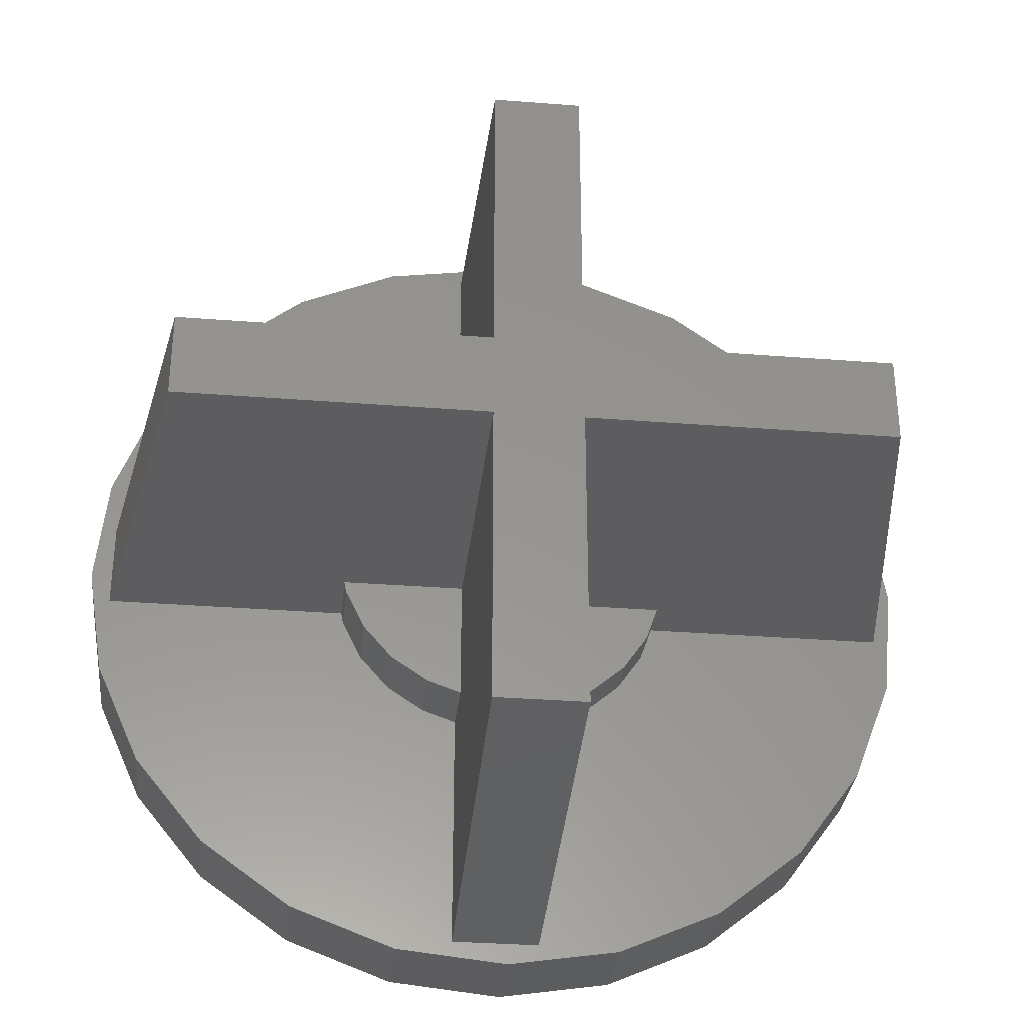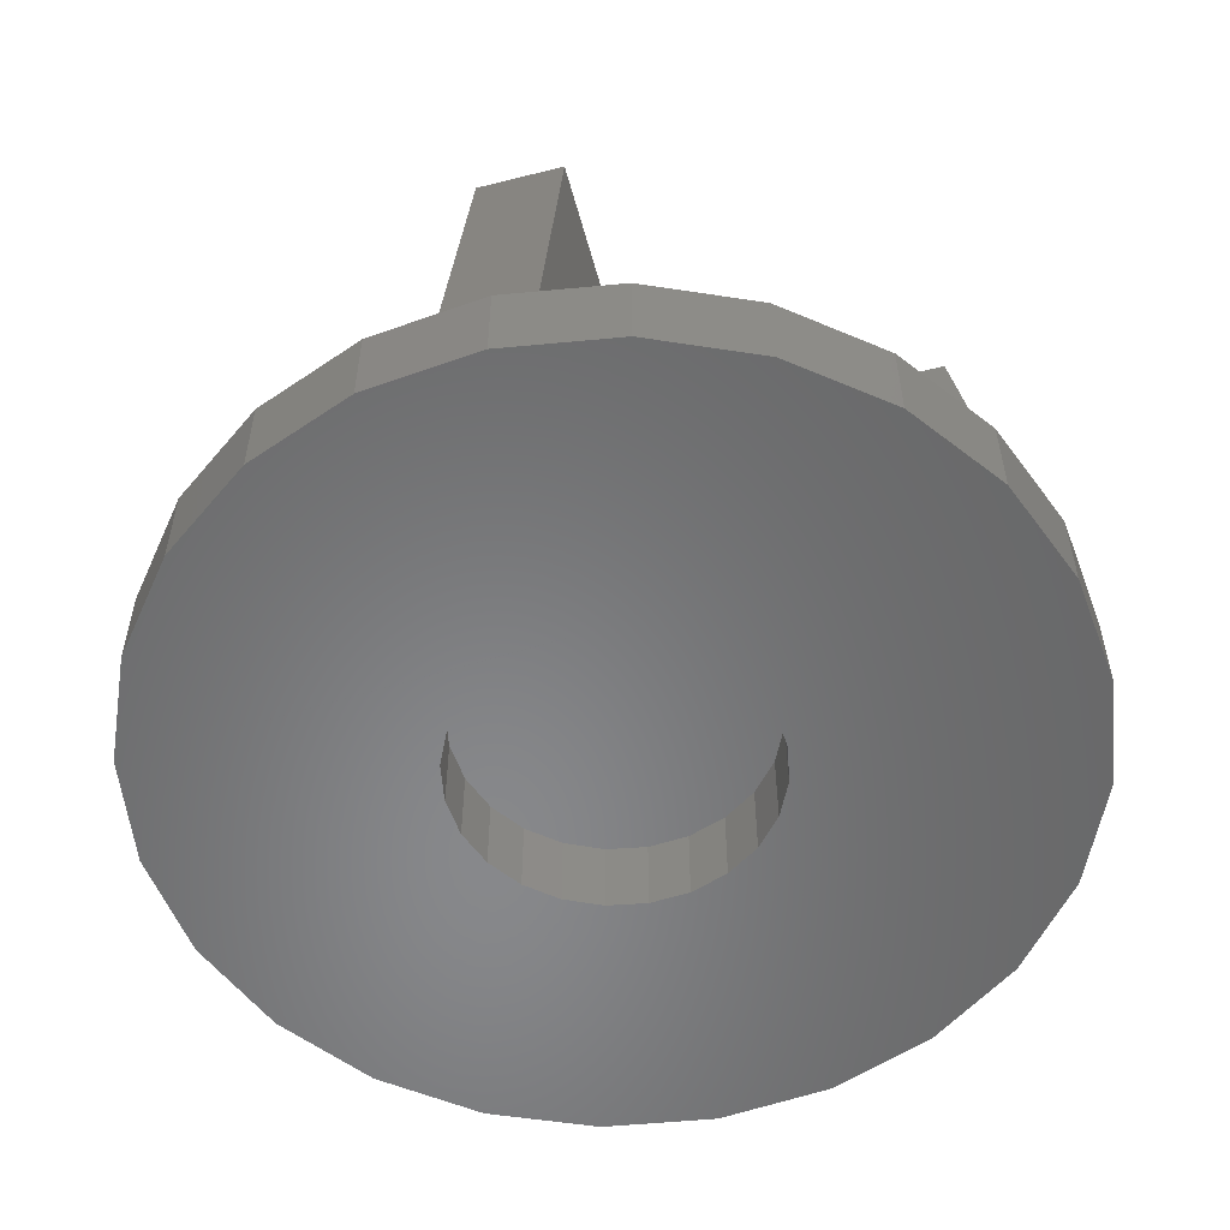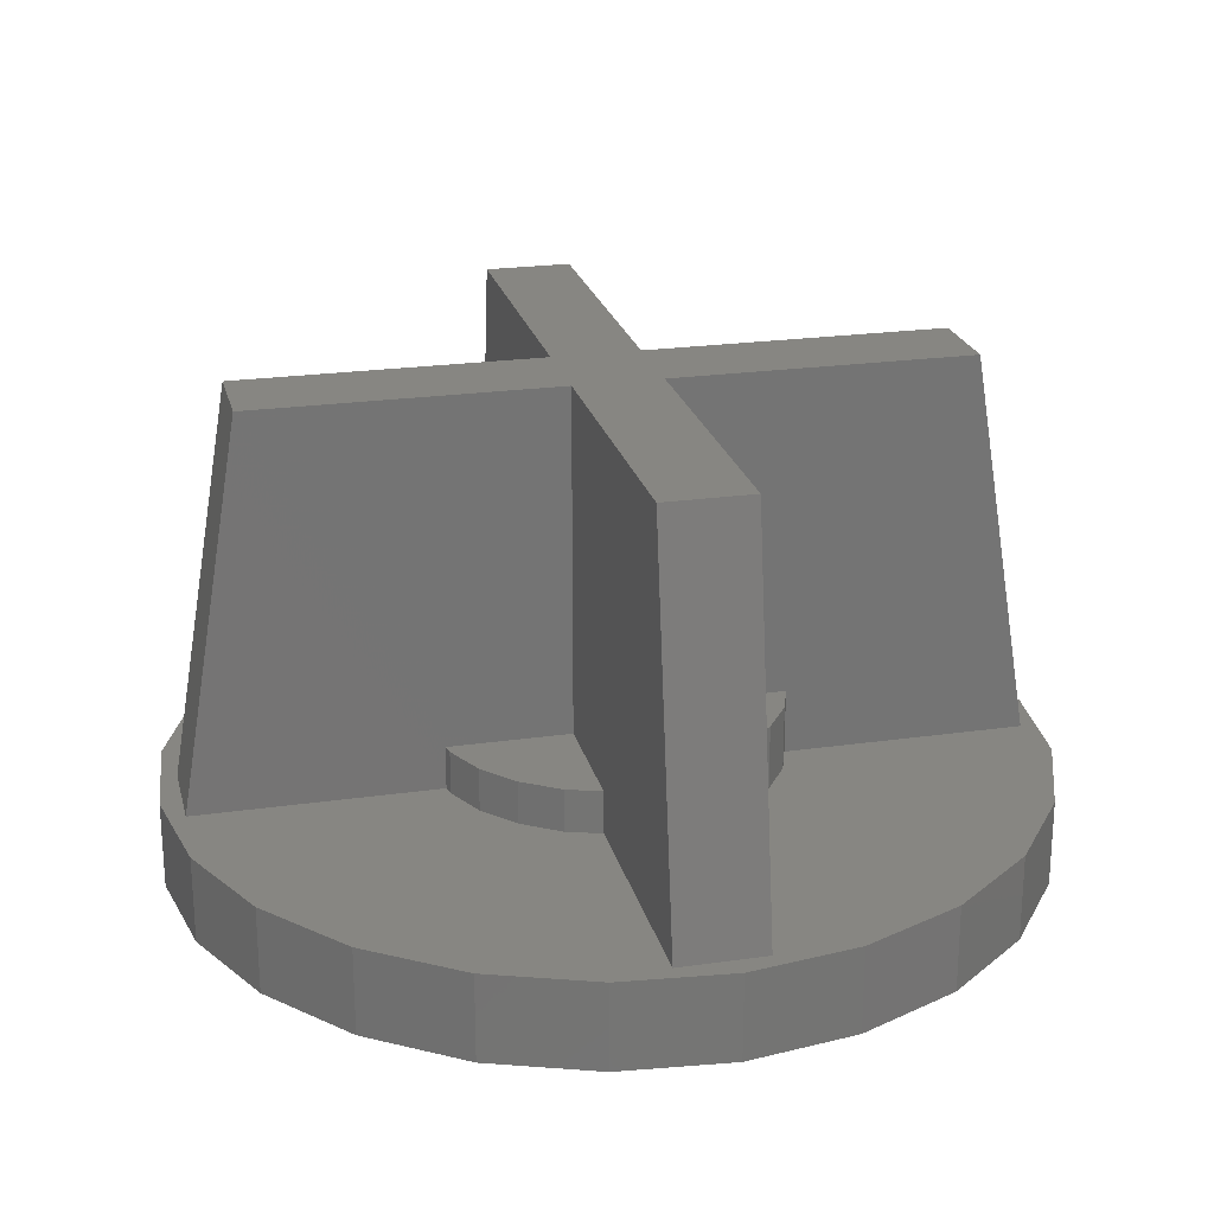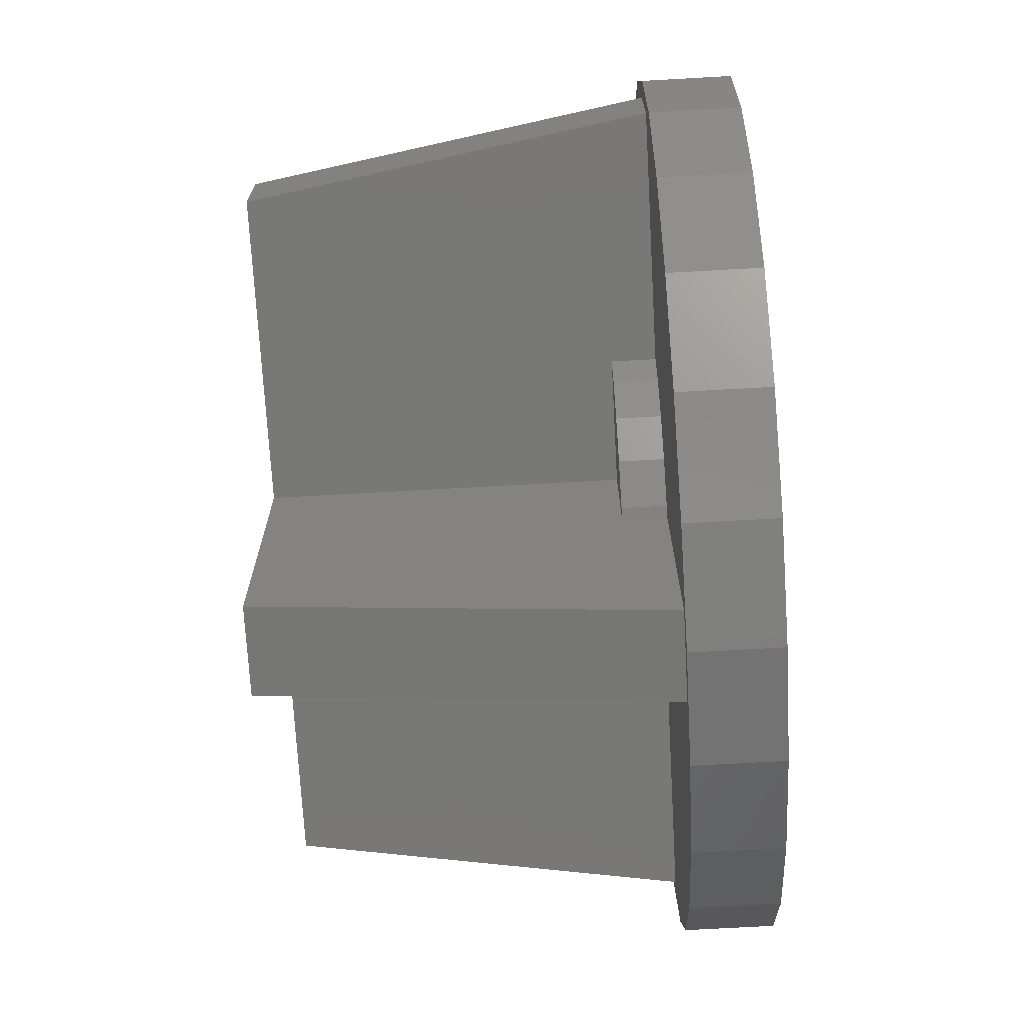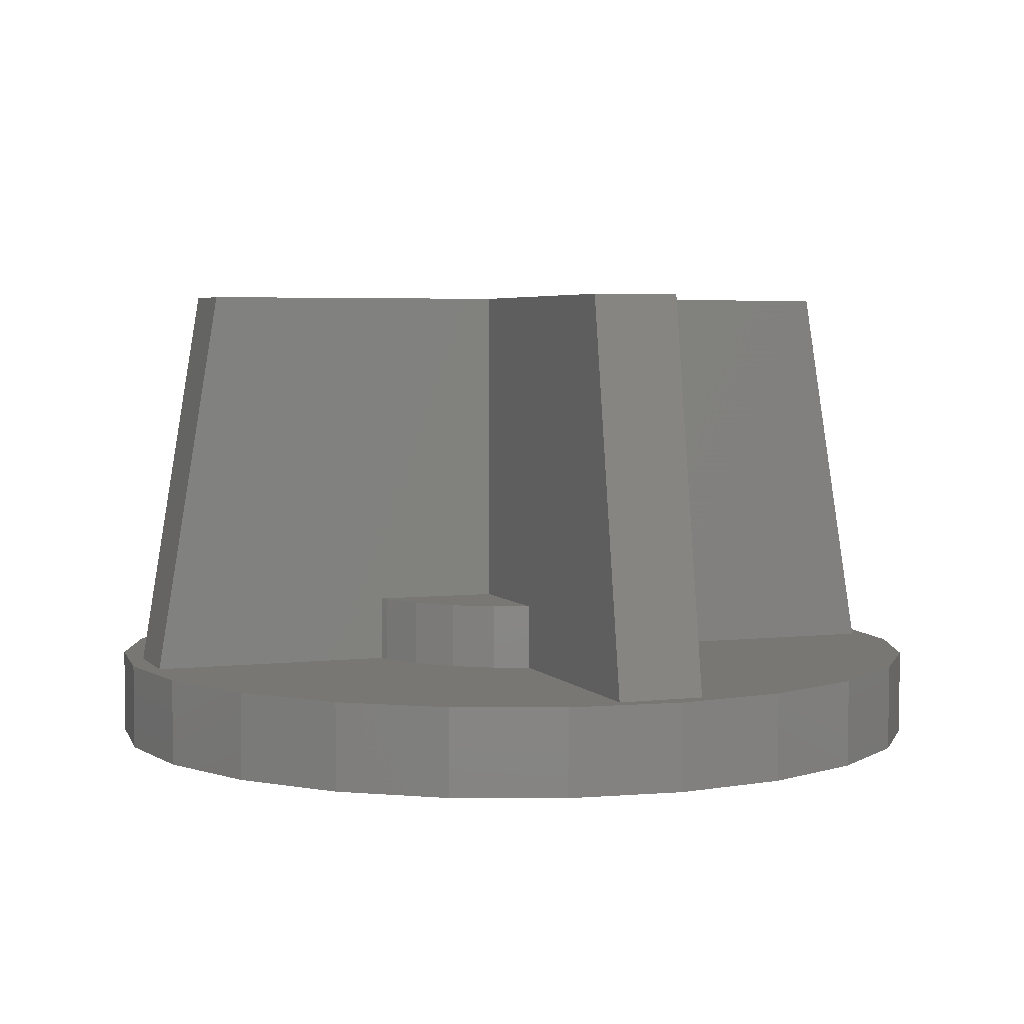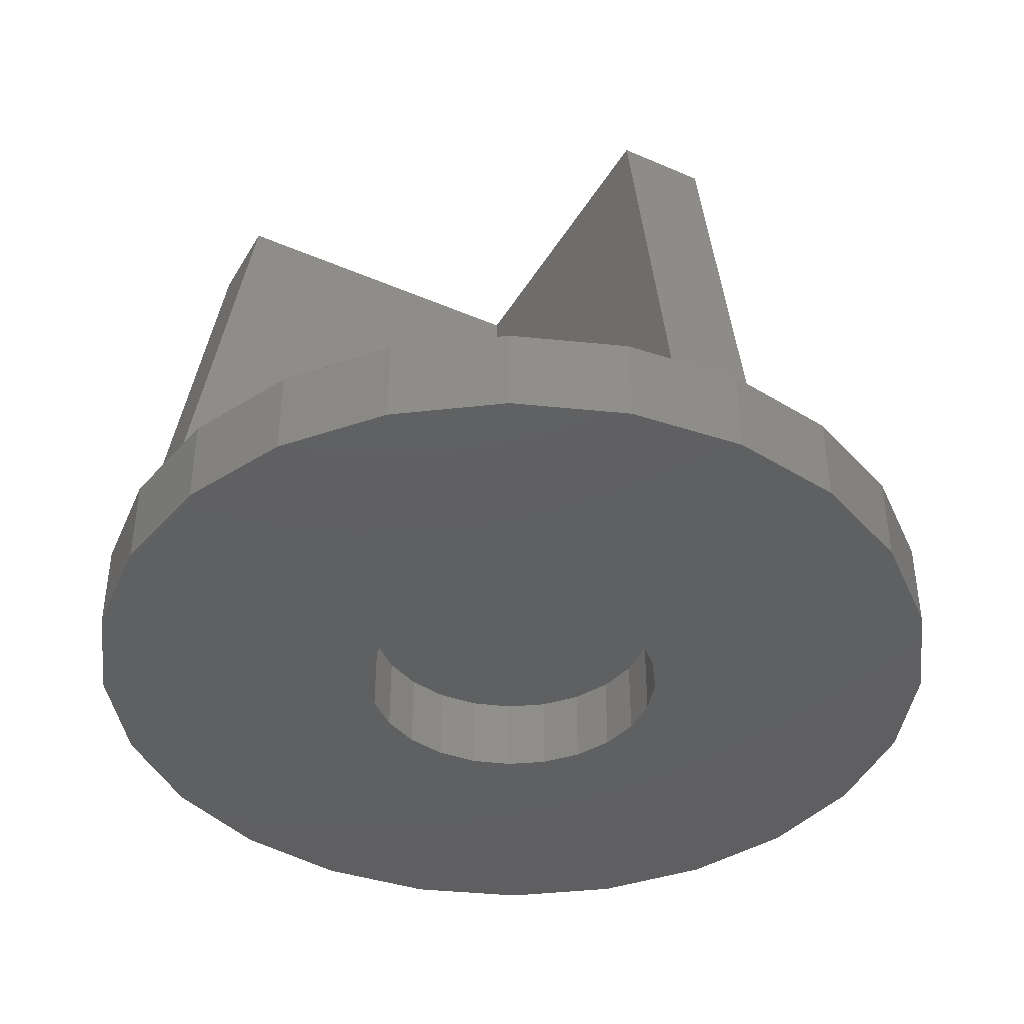
<metadata>
{"format":"stl","ext":"stl","renderer":"f3d","projection":"perspective","resolution":1024,"background":"white","views":[{"elev":-32.7,"azim":-6.2,"up":"+Y"},{"elev":-54.7,"azim":-75.1,"up":"+Z"},{"elev":23.1,"azim":-103.6,"up":"+Z"},{"elev":-71.0,"azim":93.2,"up":"+Y"},{"elev":4.4,"azim":-20.4,"up":"+Z"},{"elev":-40.4,"azim":-118.0,"up":"+Z"}]}
</metadata>
<code>
# stl→obj: 168 verts, 332 faces
v 935.6 540 -2.436e-12
v 933.3 538.9 2
v 933.3 538.9 -4.316e-12
v 935.6 540 2
v 920.7 550.8 -5.673e-12
v 920.8 545.6 -6.238e-12
v 920.4 548.2 -6.501e-12
v 921.6 553.3 -4.045e-12
v 921.9 543.3 -6.715e-12
v 923.1 555.4 -3.677e-12
v 923.5 541.2 -6.309e-12
v 925.1 557 -2.905e-12
v 925.7 539.7 -6.452e-12
v 927.5 558.1 -1.567e-12
v 926.9 548.3 -4.04e-12
v 927 549.2 -4.17e-12
v 927.3 550.1 -3.414e-12
v 927.8 550.8 -4.398e-12
v 930.1 558.5 -7.177e-13
v 928.5 551.4 -3.724e-12
v 929.3 551.8 -4.144e-12
v 930.2 552 -2.735e-12
v 932.7 558.2 -1.086e-12
v 931.1 551.9 -1.648e-12
v 932 551.6 -8.723e-13
v 932.7 551.1 -2.955e-12
v 935.1 557.3 -6.719e-13
v 933.3 550.4 -2.787e-12
v 933.7 549.6 -2.578e-12
v 933.9 548.7 -1.223e-12
v 928.1 538.8 -6.354e-12
v 927.1 547.4 -3.994e-12
v 927.5 546.6 -4.349e-12
v 928.1 545.9 -4.485e-12
v 928.8 545.4 -3.725e-12
v 930.7 538.5 -5.741e-12
v 929.7 545.1 -4.483e-12
v 930.6 545 -3.16e-12
v 931.5 545.2 -4.232e-12
v 932.3 545.6 -3.298e-12
v 933 546.2 -3.459e-12
v 933.5 546.9 -2.221e-12
v 933.8 547.8 -3.924e-12
v 937.3 555.8 -6.009e-13
v 937.7 541.6 -3.368e-12
v 938.9 553.8 -1.83e-12
v 939.2 543.8 -9.242e-13
v 940 551.4 -9.664e-14
v 940.1 546.2 -1.609e-12
v 940.4 548.8 -4.318e-13
v 932.2 552.1 2
v 931.4 558 2
v 931.4 552.4 2
v 921.9 543.3 2
v 920.9 547.5 2
v 920.8 545.6 2
v 926.6 547.5 2
v 923.5 541.2 2
v 925.7 539.7 2
v 928.1 538.8 2
v 926.6 547.2 2
v 927.1 546.3 2
v 927.7 545.5 2
v 928.6 544.9 2
v 929.4 539 2
v 930.7 538.5 2
v 931.4 539 2
v 931.4 544.7 2
v 931.7 544.7 2
v 932.6 545.2 2
v 933.4 545.8 2
v 934 546.7 2
v 934.2 547.5 2
v 939.9 547.5 2
v 937.7 541.6 2
v 939.2 543.8 2
v 940.1 546.2 2
v 939.9 549.5 2
v 940 551.4 2
v 940.4 548.8 2
v 920.7 550.8 2
v 920.4 548.2 2
v 920.9 549.5 2
v 921.6 553.3 2
v 926.5 549.5 2
v 923.1 555.4 2
v 925.1 557 2
v 927.5 558.1 2
v 926.8 550.3 2
v 927.4 551.2 2
v 928.2 551.8 2
v 929.4 558 2
v 930.1 558.5 2
v 929.1 552.3 2
v 929.4 552.4 2
v 932.7 558.2 2
v 933.1 551.5 2
v 935.1 557.3 2
v 933.7 550.7 2
v 934.2 549.8 2
v 934.2 549.5 2
v 937.3 555.8 2
v 938.9 553.8 2
v 929.4 544.7 2
v 931.4 540.5 11
v 929.4 547.5 11
v 929.4 540.5 11
v 929.4 549.5 11
v 938.4 547.5 11
v 931.4 549.5 11
v 931.4 547.5 11
v 938.4 549.5 11
v 931.4 556.5 11
v 929.4 556.5 11
v 922.4 549.5 11
v 922.4 547.5 11
v 931.4 552.4 3
v 931.4 549.5 3
v 929.4 549.5 3
v 929.4 552.4 3
v 926.5 549.5 3
v 929.4 544.7 3.5
v 929.4 547.5 3.5
v 931.4 544.7 3
v 931.4 547.5 3
v 934.2 547.5 3
v 926.8 550.3 3
v 927.4 551.2 3
v 928.2 551.8 3
v 929.1 552.3 3
v 934.2 549.5 3
v 932.2 552.1 3
v 933.1 551.5 3
v 933.7 550.7 3
v 934.2 549.8 3
v 931.7 544.7 3
v 932.6 545.2 3
v 933.4 545.8 3
v 934 546.7 3
v 926.6 547.2 3.5
v 926.6 547.5 3.5
v 927.1 546.3 3.5
v 927.7 545.5 3.5
v 928.6 544.9 3.5
v 927.1 547.4 1.8
v 927 549.2 1.8
v 926.9 548.3 1.8
v 927.3 550.1 1.8
v 927.5 546.6 1.8
v 927.8 550.8 1.8
v 928.1 545.9 1.8
v 928.5 551.4 1.8
v 928.8 545.4 1.8
v 929.3 551.8 1.8
v 929.7 545.1 1.8
v 930.2 552 1.8
v 930.6 545 1.8
v 931.1 551.9 1.8
v 931.5 545.2 1.8
v 932 551.6 1.8
v 932.3 545.6 1.8
v 932.7 551.1 1.8
v 933 546.2 1.8
v 933.3 550.4 1.8
v 933.5 546.9 1.8
v 933.7 549.6 1.8
v 933.8 547.8 1.8
v 933.9 548.7 1.8
f 1 2 3
f 2 1 4
f 5 6 7
f 6 5 8
f 6 8 9
f 9 8 10
f 9 10 11
f 11 10 12
f 11 12 13
f 13 12 14
f 13 14 15
f 15 14 16
f 16 14 17
f 17 14 18
f 18 14 19
f 18 19 20
f 20 19 21
f 21 19 22
f 22 19 23
f 22 23 24
f 24 23 25
f 25 23 26
f 26 23 27
f 26 27 28
f 28 27 29
f 29 27 30
f 15 31 13
f 31 15 32
f 31 32 33
f 31 33 34
f 31 34 35
f 31 35 36
f 36 35 37
f 36 37 38
f 36 38 39
f 36 39 3
f 3 39 40
f 3 40 41
f 3 41 42
f 3 42 1
f 1 42 43
f 1 43 30
f 1 30 27
f 1 27 44
f 1 44 45
f 45 44 46
f 45 46 47
f 47 46 48
f 47 48 49
f 49 48 50
f 51 52 53
f 54 55 56
f 55 54 57
f 57 54 58
f 57 58 59
f 57 59 60
f 57 60 61
f 61 60 62
f 62 60 63
f 63 60 64
f 64 60 65
f 65 60 66
f 65 66 67
f 67 66 2
f 67 2 68
f 68 2 69
f 69 2 70
f 70 2 71
f 71 2 4
f 71 4 72
f 72 4 73
f 73 4 74
f 74 4 75
f 74 75 76
f 74 76 77
f 74 77 78
f 78 77 79
f 79 77 80
f 56 81 82
f 81 56 83
f 81 83 84
f 83 56 55
f 84 83 85
f 84 85 86
f 86 85 87
f 87 85 88
f 88 85 89
f 88 89 90
f 88 90 91
f 88 91 92
f 88 92 93
f 92 91 94
f 92 94 95
f 93 92 52
f 93 52 96
f 96 52 51
f 96 51 97
f 96 97 98
f 98 97 99
f 98 99 100
f 98 100 101
f 98 101 78
f 98 78 102
f 102 78 103
f 103 78 79
f 104 64 65
f 75 1 45
f 1 75 4
f 82 6 56
f 6 82 7
f 81 7 82
f 7 81 5
f 84 5 81
f 5 84 8
f 86 8 84
f 8 86 10
f 86 12 10
f 12 86 87
f 87 14 12
f 14 87 88
f 88 19 14
f 19 88 93
f 19 96 23
f 96 19 93
f 96 27 23
f 27 96 98
f 98 44 27
f 44 98 102
f 46 102 103
f 102 46 44
f 46 79 48
f 79 46 103
f 48 80 50
f 80 48 79
f 49 80 77
f 80 49 50
f 47 77 76
f 77 47 49
f 47 75 45
f 75 47 76
f 31 59 13
f 59 31 60
f 56 9 54
f 9 56 6
f 59 11 13
f 11 59 58
f 58 9 11
f 9 58 54
f 36 60 31
f 60 36 66
f 3 66 36
f 66 3 2
f 105 106 107
f 106 105 108
f 109 110 111
f 110 109 112
f 108 113 114
f 113 108 105
f 113 105 111
f 113 111 110
f 106 115 116
f 115 106 108
f 117 110 118
f 110 117 113
f 113 117 53
f 113 53 52
f 114 119 108
f 119 114 120
f 120 114 95
f 95 114 92
f 83 121 85
f 121 83 115
f 121 115 119
f 119 115 108
f 106 122 107
f 122 106 123
f 107 104 65
f 104 107 122
f 68 105 67
f 105 68 124
f 105 124 111
f 111 124 125
f 109 73 74
f 73 109 126
f 126 111 125
f 111 126 109
f 119 127 121
f 127 119 128
f 128 119 129
f 129 119 130
f 130 119 120
f 94 120 95
f 120 94 130
f 129 94 91
f 94 129 130
f 128 91 90
f 91 128 129
f 128 89 127
f 89 128 90
f 127 85 121
f 85 127 89
f 131 117 118
f 117 131 132
f 132 131 133
f 133 131 134
f 134 131 135
f 53 132 51
f 132 53 117
f 101 135 131
f 135 101 100
f 100 134 135
f 134 100 99
f 99 133 134
f 133 99 97
f 132 97 51
f 97 132 133
f 136 125 124
f 125 136 126
f 126 136 137
f 126 137 138
f 126 138 139
f 69 124 68
f 124 69 136
f 137 69 70
f 69 137 136
f 138 70 71
f 70 138 137
f 72 138 71
f 138 72 139
f 73 139 72
f 139 73 126
f 140 123 141
f 123 140 142
f 123 142 143
f 123 143 144
f 123 144 122
f 104 144 64
f 144 104 122
f 141 61 140
f 61 141 57
f 140 62 142
f 62 140 61
f 142 63 143
f 63 142 62
f 64 143 63
f 143 64 144
f 145 146 147
f 146 145 148
f 148 145 149
f 148 149 150
f 150 149 151
f 150 151 152
f 152 151 153
f 152 153 154
f 154 153 155
f 154 155 156
f 156 155 157
f 156 157 158
f 158 157 159
f 158 159 160
f 160 159 161
f 160 161 162
f 162 161 163
f 162 163 164
f 164 163 165
f 164 165 166
f 166 165 167
f 166 167 168
f 167 42 165
f 42 167 43
f 165 41 163
f 41 165 42
f 40 163 41
f 163 40 161
f 159 40 39
f 40 159 161
f 38 159 39
f 159 38 157
f 155 38 37
f 38 155 157
f 35 155 37
f 155 35 153
f 151 35 34
f 35 151 153
f 34 149 151
f 149 34 33
f 33 145 149
f 145 33 32
f 32 147 145
f 147 32 15
f 15 146 147
f 146 15 16
f 16 148 146
f 148 16 17
f 17 150 148
f 150 17 18
f 20 150 18
f 150 20 152
f 154 20 21
f 20 154 152
f 22 154 21
f 154 22 156
f 24 156 22
f 156 24 158
f 25 158 24
f 158 25 160
f 162 25 26
f 25 162 160
f 162 28 164
f 28 162 26
f 164 29 166
f 29 164 28
f 166 30 168
f 30 166 29
f 168 43 167
f 43 168 30
f 105 65 67
f 65 105 107
f 74 112 109
f 112 74 78
f 114 52 92
f 52 114 113
f 110 131 118
f 101 112 78
f 112 101 131
f 112 131 110
f 141 55 57
f 55 141 116
f 116 141 123
f 116 123 106
f 115 55 116
f 55 115 83

</code>
